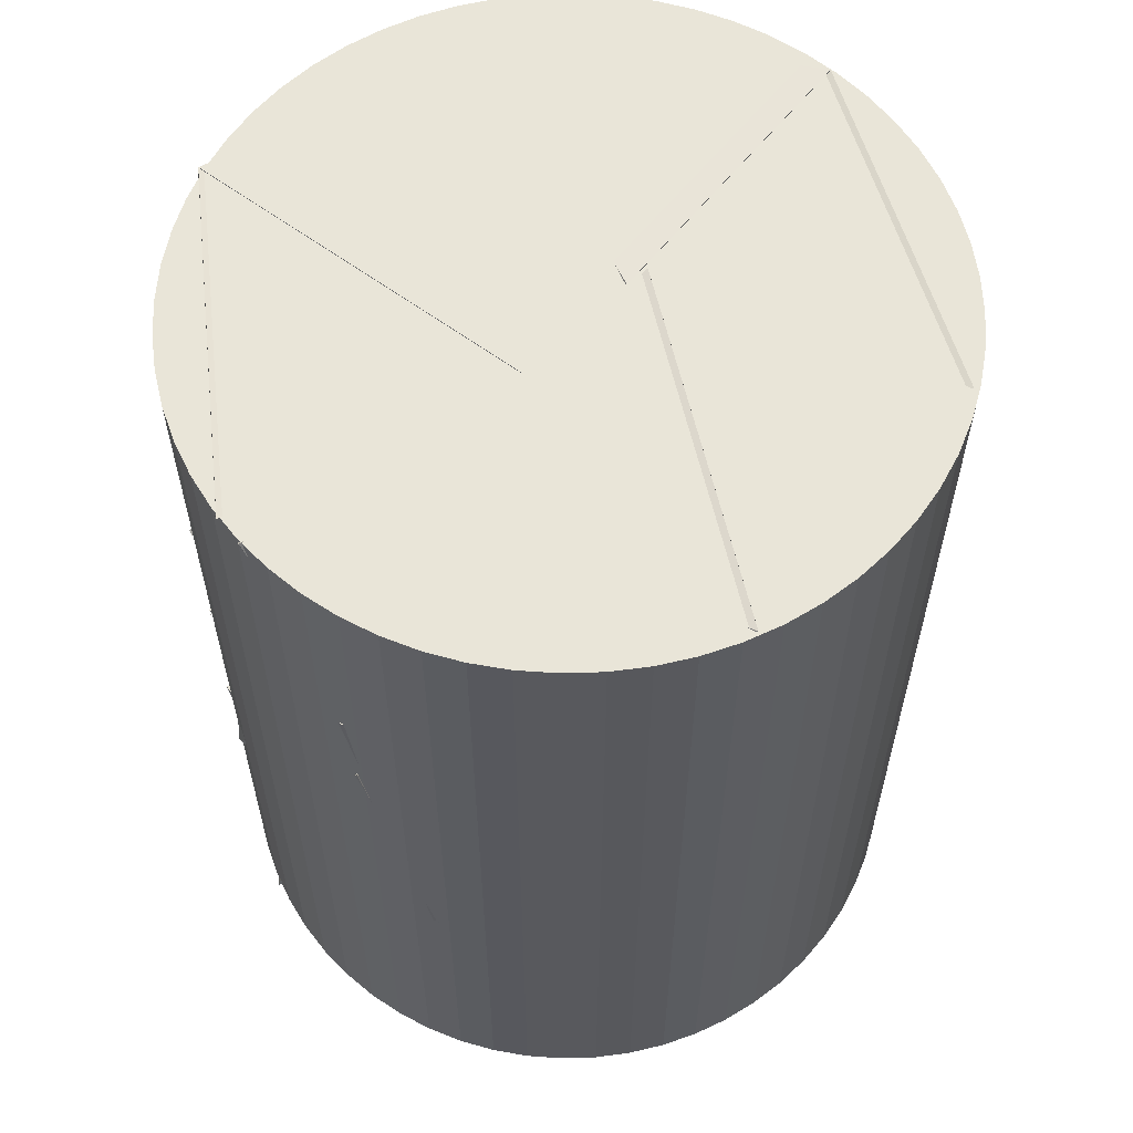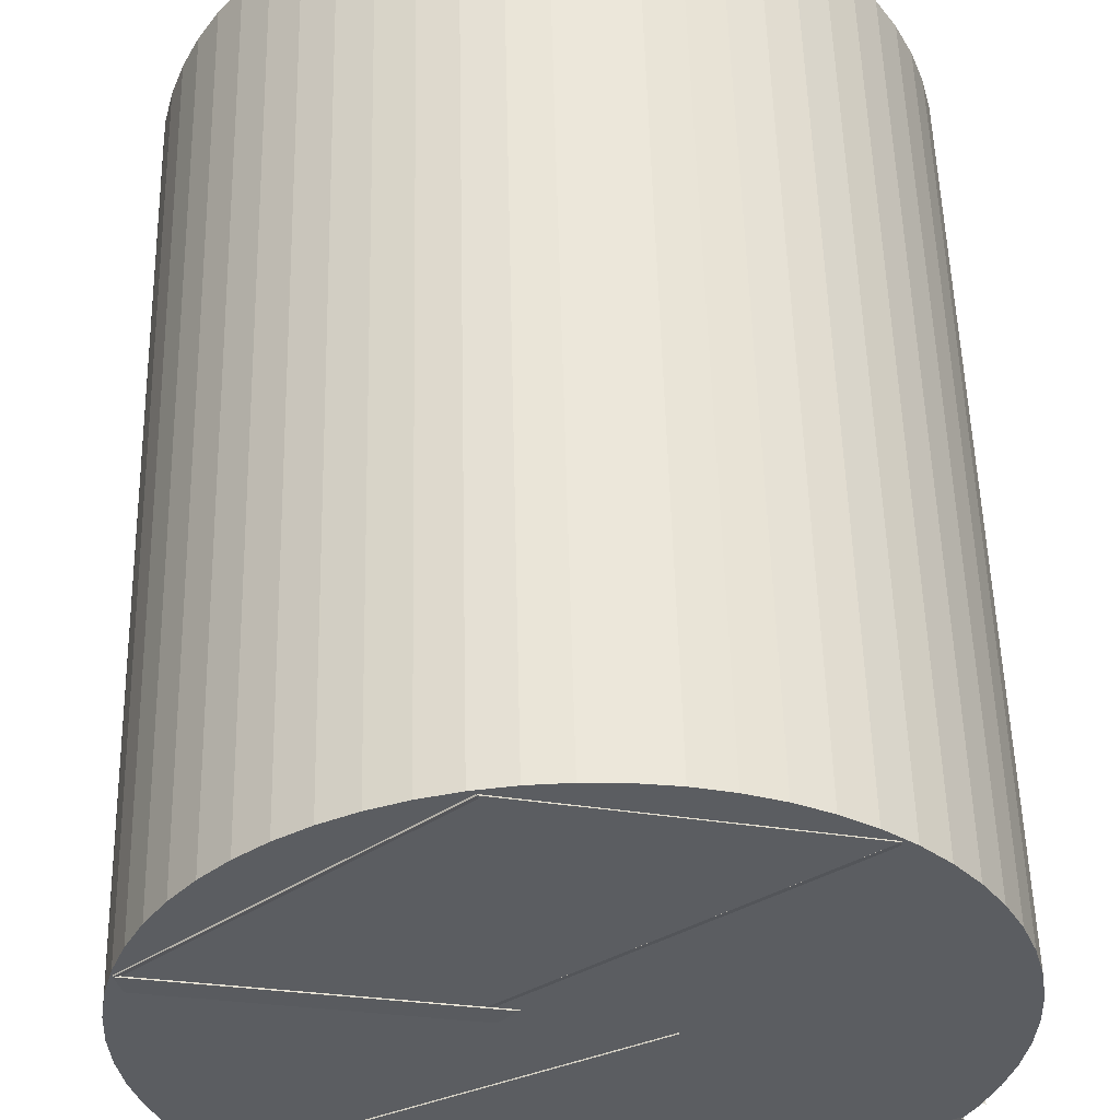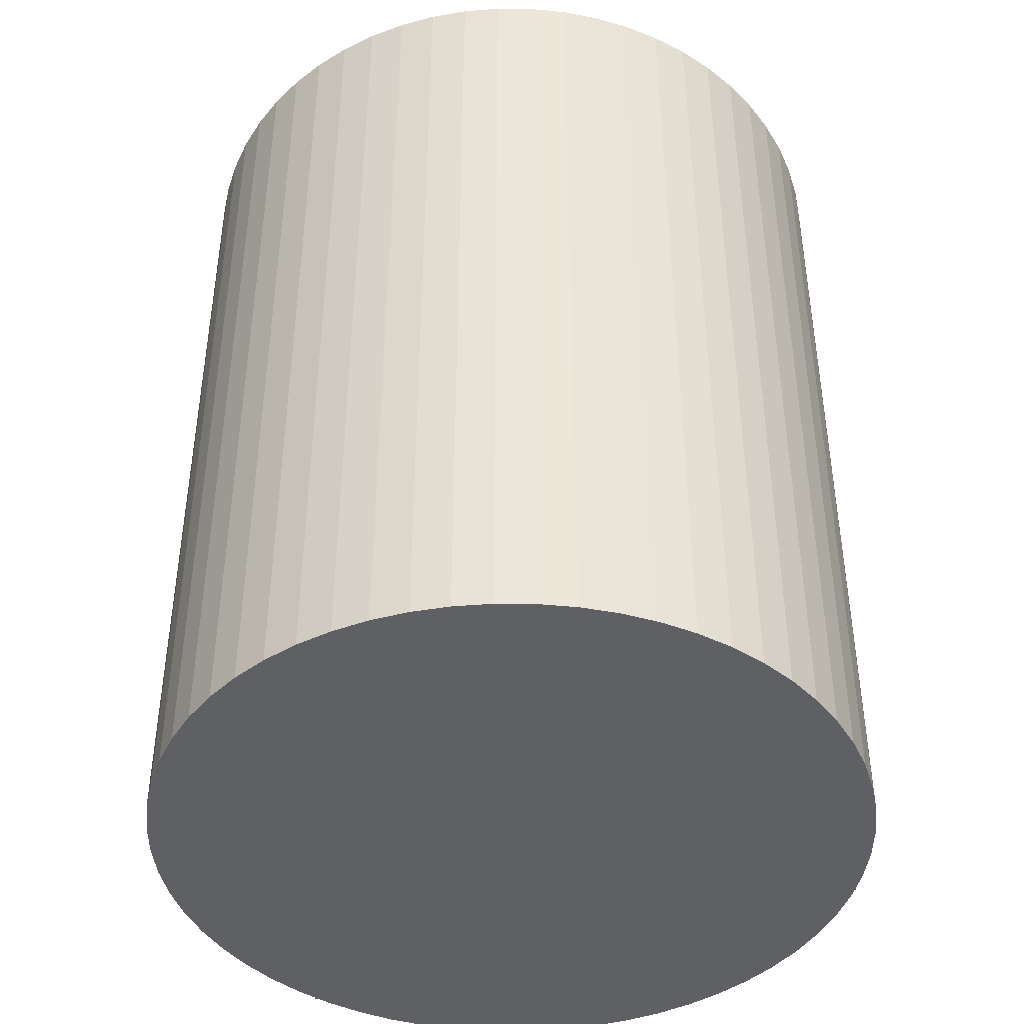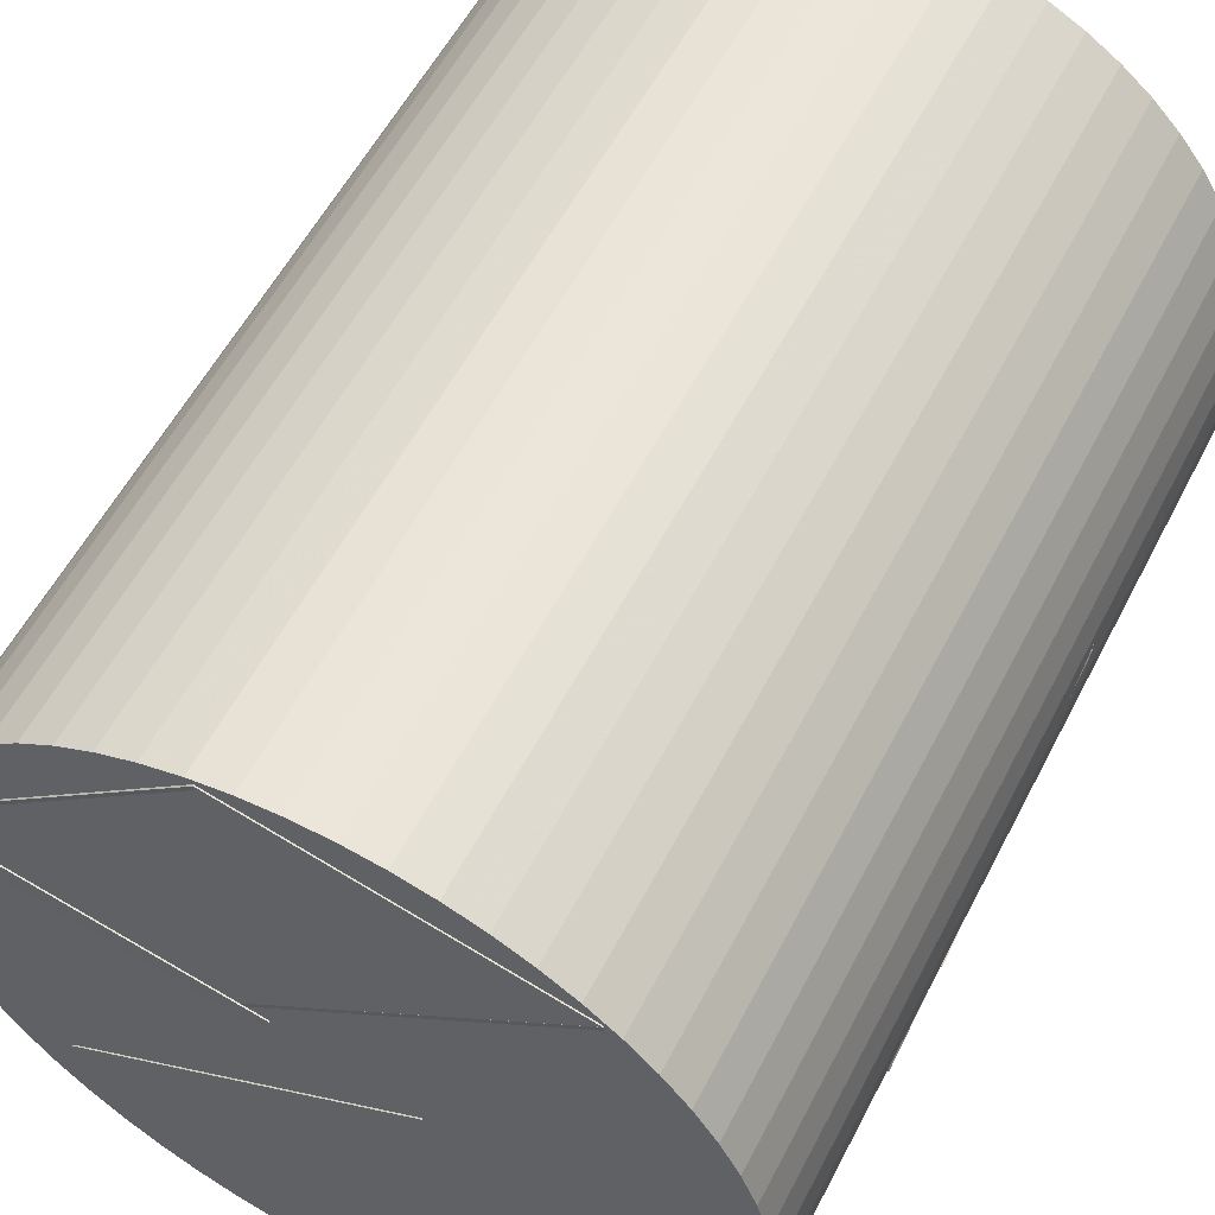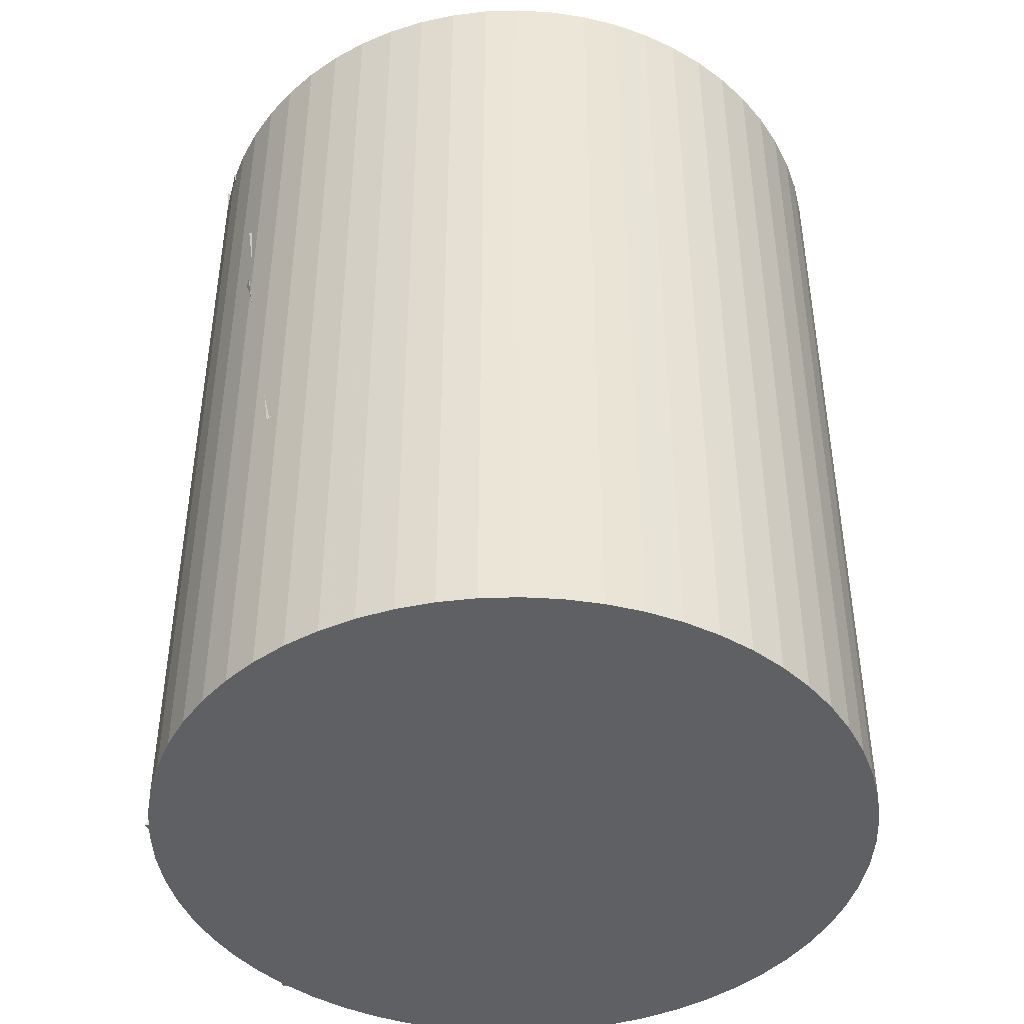
<metadata>
{"format":"obj","ext":"obj","renderer":"f3d","projection":"perspective","resolution":1024,"background":"white","views":[{"elev":59.7,"azim":115.2,"up":"+Z"},{"elev":54.0,"azim":-1.4,"up":"+Y"},{"elev":-43.2,"azim":-165.5,"up":"+Z"},{"elev":56.4,"azim":27.1,"up":"+Y"},{"elev":-43.8,"azim":137.1,"up":"+Z"}]}
</metadata>
<code>
v 0.6336 -0.26 1.568
v 0.6689 0.8255 1.71
v 1.018 0.3045 0.9903
v 0.08126 0.4076 0.8981
v 1.021 0.1154 1.182
v 0.006172 -0.158 1.473
v 0.09341 0.5306 0.7729
v 0.3319 -0.3091 0.5741
v 0.805 0.6935 0.8894
v 1.06 0.07779 0.01997
v 1.052 -0.1486 1.092
v 0.1919 0.06816 0.6427
v 0.9822 -0.4052 1.71
v 0.1685 -0.1015 1.47
v 0.9596 -0.05671 0.7135
v 0.5328 -0.9192 1.007
v 0.5993 0.8773 0.2757
v 0.9095 0.5491 1.274
v 0.2041 0.133 0.5777
v 0.1336 1.054 1.166
v 0.8047 0.6937 0.8897
v 0.1921 0.0683 0.6426
v 1.06 0.07818 0.02019
v 0.5127 0.9306 0.04793
v 0.5929 -0.2324 1.517
v 0.6686 0.8257 1.71
v 0.08937 0.5356 0.9201
v -0.1928 0.1491 1.71
v 0.08963 0.08289 -0.4255
v 1.059 0.07893 0.01923
v 0.354 -0.1363 0.6134
v 0.5388 0.8037 0.08288
v 0.03124 0.6724 0.6004
v -0.4691 -0.1876 0.2613
v 0.3979 -0.3288 0.4297
v 0.0278 -0.2186 1.237
v 0.4288 -0.9713 0.8811
v 0.0102 -1.062 1.71
v 0.9434 -0.4888 1.71
v 0.1709 -0.09471 1.485
v 0.1179 0.5839 0.7975
v 0.6685 0.8258 1.71
v -0.1929 0.1492 1.71
v -0.1992 1.044 1.71
v -0.1231 0.1299 1.507
v -0.1994 1.044 1.71
v 0.1504 0.8155 0.6977
v -0.7425 0.7599 0.9556
v 0.1233 0.52 0.9105
v -0.8642 0.3533 1.354
v -0.2205 -0.3006 0.8174
v 0.1098 -0.02915 1.678
v -0.1243 0.1213 1.71
v -0.8041 -0.6838 1.646
v -0.8269 0.07311 0.8713
v -0.03548 -0.3369 0.9472
v 0.627 -0.8578 0.9243
v 0.1775 -0.1035 1.46
v 0.9605 -0.05531 0.7123
v -0.01919 -0.466 0.4456
v 0.1701 1.049 0.6148
v -0.583 0.5349 0.007586
v -0.7203 0.7811 0.9454
v -0.02424 0.1537 0.8687
v -0.7173 -0.541 1.71
v -0.007005 -0.3299 0.9135
v 0.2383 -0.005634 1.71
v 0.009675 -1.062 1.71
v 0.2278 -0.132 0.4017
v -0.4517 0.445 0.2098
v 0.5181 0.8326 -0.0286
v 0.2749 0.8743 0.8316
v 0.3263 0.5222 0.1171
v -0.4569 0.1147 0.3416
v 0.2157 -0.4749 0.3491
v -0.03861 -0.09802 -0.6474
v 0.01358 0.2273 -0.1131
v -0.1803 1.047 -0.7313
v -0.8281 0.6657 0.06048
v -0.08267 1.059 0.3597
v 1.056 -0.1135 0.822
v 0.2226 -0.03223 0.1163
v 0.763 -0.7394 -0.02764
v 1.053 0.1403 -0.2435
v -0.2046 -1.043 1.194
v 0.5985 -0.8779 0.836
v -0.2163 -0.2951 0.3931
v 0.2451 -0.2171 1.38
v 1.043 0.2042 -0.1541
v 0.8721 -0.4929 -0.9337
v 0.7401 0.5602 -0.9168
v 0.188 -0.05555 -0.1986
v -0.9029 -0.5587 1.507
v -0.06884 -1.06 1.487
v -0.02307 -0.3007 0.9073
v -0.5639 -0.9005 0.5229
v -0.8019 0.6969 0.8629
v -1.012 0.3223 1.71
v -0.1234 0.1288 1.508
v -0.2004 1.043 1.71
v -1.046 -0.1887 0.5369
v -0.1945 0.3216 0.9999
v -0.2224 0.2039 -0.06946
v -0.7595 0.743 0.4007
v 1.054 0.1323 -0.2432
v 0.753 -0.5345 -0.9459
v 0.1747 -0.03024 -0.164
v 0.6439 -0.8451 0.03271
v -0.1311 0.03627 -0.946
v 0.1452 -0.2042 -0.13
v 0.7029 0.4005 -0.8534
v 0.7511 -0.6131 -0.9459
v -1.043 -0.2041 0.5554
v -0.965 0.4446 1.435
v -0.7593 0.7432 0.401
v -0.1912 0.3194 1.003
v -0.8271 0.07311 0.8712
v -0.8111 -0.6863 1.654
v -1.012 0.3221 1.71
v -0.1245 0.1215 1.71
v 0.4948 -0.5404 -0.1245
v -0.007435 -1.062 -0.9459
v -0.02833 -0.03949 -0.946
v 0.8259 -0.6683 -0.946
v 0.6157 0.8658 0.0738
v 0.8799 0.5949 -0.8131
v 1.059 0.09028 0.02279
v 0.07874 0.07006 -0.4374
v 0.3828 -0.9122 0.7638
v 1.056 -0.1138 0.8221
v 0.7632 -0.7392 -0.02706
v 0.2215 -0.04217 0.1181
v -0.2082 -0.8593 0.9974
v 0.6056 -0.8711 0.3975
v -0.4485 -0.9632 0.114
v -0.1635 -0.1189 0.1913
v 0.6771 0.8188 -0.1058
v -0.1811 1.047 -0.7446
v 0.01758 0.2033 -0.1147
v -0.08378 1.059 0.3464
v -0.8761 0.6011 0.1983
v -0.09763 0.2169 -0.01728
v -1.053 0.1402 -0.5476
v -0.4414 0.9663 -0.7383
v 0.02258 0.2047 -0.1193
v 0.6988 0.4821 -0.9352
v 0.6766 0.8192 -0.1065
v -0.183 1.047 -0.7461
v -0.1343 0.3501 -0.1284
v 0.0397 1.061 -0.943
v -0.2135 -0.00388 -0.946
v 0.6928 0.392 -0.8453
v -0.5878 -0.007579 0.05001
v -1.047 -0.1809 0.798
v -0.1453 0.3432 0.9883
v -0.2165 -0.6567 0.6995
v -0.2736 -1.027 0.1951
v 0.3042 -0.1221 -0.02034
v 0.5943 -0.8807 0.398
v 0.2872 -1.023 -0.6435
v -1.046 -0.1857 0.5506
v -0.2229 -0.01459 -0.1511
v -0.2147 -0.675 0.7227
v -0.5559 -0.9055 -0.07145
v -0.9117 -0.5456 1.55
v -0.0601 -0.3118 0.9317
v -1.058 0.0984 0.9463
v -0.6631 -0.8302 0.5219
v -0.1343 0.3511 -0.1258
v 0.03841 1.056 -0.946
v -0.8807 0.5944 -0.8897
v -0.2148 -0.00936 -0.946
v 0.09148 -1.058 -0.8231
v -0.2805 -1.025 0.2066
v 0.2854 -0.2666 -0.09639
v -0.5833 -0.3626 -0.3128
v -0.558 -0.3439 -0.2926
v 0.4422 -0.4195 -0.2075
v -0.02845 -0.03937 -0.946
v -0.02488 -1.062 -0.9249
v -0.9635 -0.4476 -0.7142
v -1.054 -0.1362 0.3321
v -0.6285 -0.8566 0.007576
v -0.1896 0.1235 -0.1906
v -0.2179 0.1855 -0.07486
v -1.042 -0.2077 0.5305
v -1.048 0.1738 -0.4962
v -0.7805 0.7209 0.4143
v -0.8407 -0.183 -0.1222
v -0.873 0.6053 -0.8556
v -0.1132 -0.09201 -0.936
v -0.1064 0.3279 -0.1239
v -0.8781 0.5981 -0.8777
v -0.8514 -0.1837 -0.111
v -0.1234 -0.09359 -0.9245
v -0.9421 -0.4913 -0.946
v -0.6849 -0.7959 -0.1271
v -0.1744 -0.06842 -0.7674
v -0.007965 -1.062 -0.9459
v -0.942 -0.4914 -0.946
v -0.001921 1.077 -0.9505
v -0.001921 1.077 1.706
v 0.1091 1.071 -0.9505
v 0.1091 1.071 1.706
v 0.219 1.054 -0.9505
v 0.219 1.054 1.706
v 0.3264 1.025 -0.9505
v 0.3264 1.025 1.706
v 0.4302 0.9852 -0.9505
v 0.4302 0.9852 1.706
v 0.5293 0.9347 -0.9505
v 0.5293 0.9347 1.706
v 0.6226 0.8741 -0.9505
v 0.6226 0.8741 1.706
v 0.709 0.8041 -0.9505
v 0.709 0.8041 1.706
v 0.7877 0.7255 -0.9505
v 0.7877 0.7255 1.706
v 0.8577 0.639 -0.9505
v 0.8577 0.639 1.706
v 0.9182 0.5458 -0.9505
v 0.9182 0.5458 1.706
v 0.9687 0.4467 -0.9505
v 0.9687 0.4467 1.706
v 1.009 0.3428 -0.9505
v 1.009 0.3428 1.706
v 1.037 0.2354 -0.9505
v 1.037 0.2354 1.706
v 1.055 0.1256 -0.9505
v 1.055 0.1256 1.706
v 1.061 0.01451 -0.9505
v 1.061 0.01451 1.706
v 1.055 -0.09656 -0.9505
v 1.055 -0.09656 1.706
v 1.037 -0.2064 -0.9505
v 1.037 -0.2064 1.706
v 1.009 -0.3138 -0.9505
v 1.009 -0.3138 1.706
v 0.9687 -0.4177 -0.9505
v 0.9687 -0.4177 1.706
v 0.9182 -0.5168 -0.9505
v 0.9182 -0.5168 1.706
v 0.8577 -0.61 -0.9505
v 0.8577 -0.61 1.706
v 0.7877 -0.6965 -0.9505
v 0.7877 -0.6965 1.706
v 0.709 -0.7751 -0.9505
v 0.709 -0.7751 1.706
v 0.6226 -0.8451 -0.9505
v 0.6226 -0.8451 1.706
v 0.5293 -0.9057 -0.9505
v 0.5293 -0.9057 1.706
v 0.4302 -0.9562 -0.9505
v 0.4302 -0.9562 1.706
v 0.3264 -0.996 -0.9505
v 0.3264 -0.996 1.706
v 0.219 -1.025 -0.9505
v 0.219 -1.025 1.706
v 0.1091 -1.042 -0.9505
v 0.1091 -1.042 1.706
v -0.001921 -1.048 -0.9505
v -0.001921 -1.048 1.706
v -0.113 -1.042 -0.9505
v -0.113 -1.042 1.706
v -0.2228 -1.025 -0.9505
v -0.2228 -1.025 1.706
v -0.3303 -0.996 -0.9505
v -0.3303 -0.996 1.706
v -0.4341 -0.9562 -0.9505
v -0.4341 -0.9562 1.706
v -0.5332 -0.9057 -0.9505
v -0.5332 -0.9057 1.706
v -0.6265 -0.8451 -0.9505
v -0.6265 -0.8451 1.706
v -0.7129 -0.7751 -0.9505
v -0.7129 -0.7751 1.706
v -0.7915 -0.6965 -0.9505
v -0.7915 -0.6965 1.706
v -0.8615 -0.61 -0.9505
v -0.8615 -0.61 1.706
v -0.9221 -0.5168 -0.9505
v -0.9221 -0.5168 1.706
v -0.9726 -0.4177 -0.9505
v -0.9726 -0.4177 1.706
v -1.012 -0.3138 -0.9505
v -1.012 -0.3138 1.706
v -1.041 -0.2064 -0.9505
v -1.041 -0.2064 1.706
v -1.059 -0.09656 -0.9505
v -1.059 -0.09656 1.706
v -1.064 0.01451 -0.9505
v -1.064 0.01451 1.706
v -1.059 0.1256 -0.9505
v -1.059 0.1256 1.706
v -1.041 0.2354 -0.9505
v -1.041 0.2354 1.706
v -1.012 0.3428 -0.9505
v -1.012 0.3428 1.706
v -0.9726 0.4467 -0.9505
v -0.9726 0.4467 1.706
v -0.9221 0.5458 -0.9505
v -0.9221 0.5458 1.706
v -0.8615 0.639 -0.9505
v -0.8615 0.639 1.706
v -0.7915 0.7255 -0.9505
v -0.7915 0.7255 1.706
v -0.7129 0.8041 -0.9505
v -0.7129 0.8041 1.706
v -0.6265 0.8741 -0.9505
v -0.6265 0.8741 1.706
v -0.5332 0.9347 -0.9505
v -0.5332 0.9347 1.706
v -0.4341 0.9852 -0.9505
v -0.4341 0.9852 1.706
v -0.3303 1.025 -0.9505
v -0.3303 1.025 1.706
v -0.2228 1.054 -0.9505
v -0.2228 1.054 1.706
v -0.113 1.071 -0.9505
v -0.113 1.071 1.706
f 1 2 3
f 1 4 2
f 1 3 4
f 2 4 3
f 5 6 7
f 5 8 6
f 5 7 8
f 6 8 7
f 9 10 11
f 9 12 10
f 9 11 12
f 10 12 11
f 13 14 15
f 13 16 14
f 13 15 16
f 14 16 15
f 17 18 19
f 17 20 18
f 17 19 20
f 18 20 19
f 21 22 23
f 21 24 22
f 21 23 24
f 22 24 23
f 25 26 27
f 25 28 26
f 25 27 28
f 26 28 27
f 29 30 31
f 29 32 30
f 29 31 32
f 30 32 31
f 33 34 35
f 33 36 34
f 33 35 36
f 34 36 35
f 37 38 39
f 37 40 38
f 37 39 40
f 38 40 39
f 41 42 43
f 41 44 42
f 41 43 44
f 42 44 43
f 45 46 47
f 45 48 46
f 45 47 48
f 46 48 47
f 49 50 51
f 49 52 50
f 49 51 52
f 50 52 51
f 53 54 55
f 53 56 54
f 53 55 56
f 54 56 55
f 57 58 59
f 57 60 58
f 57 59 60
f 58 60 59
f 61 62 63
f 61 64 62
f 61 63 64
f 62 64 63
f 65 66 67
f 65 68 66
f 65 67 68
f 66 68 67
f 69 70 71
f 69 72 70
f 69 71 72
f 70 72 71
f 73 74 75
f 73 76 74
f 73 75 76
f 74 76 75
f 77 78 79
f 77 80 78
f 77 79 80
f 78 80 79
f 81 82 83
f 81 84 82
f 81 83 84
f 82 84 83
f 85 86 87
f 85 88 86
f 85 87 88
f 86 88 87
f 89 90 91
f 89 92 90
f 89 91 92
f 90 92 91
f 93 94 95
f 93 96 94
f 93 95 96
f 94 96 95
f 97 98 99
f 97 100 98
f 97 99 100
f 98 100 99
f 101 102 103
f 101 104 102
f 101 103 104
f 102 104 103
f 105 106 107
f 105 108 106
f 105 107 108
f 106 108 107
f 109 110 111
f 109 112 110
f 109 111 112
f 110 112 111
f 113 114 115
f 113 116 114
f 113 115 116
f 114 116 115
f 117 118 119
f 117 120 118
f 117 119 120
f 118 120 119
f 121 122 123
f 121 124 122
f 121 123 124
f 122 124 123
f 125 126 127
f 125 128 126
f 125 127 128
f 126 128 127
f 129 130 131
f 129 132 130
f 129 131 132
f 130 132 131
f 133 134 135
f 133 136 134
f 133 135 136
f 134 136 135
f 137 138 139
f 137 140 138
f 137 139 140
f 138 140 139
f 141 142 143
f 141 144 142
f 141 143 144
f 142 144 143
f 145 146 147
f 145 148 146
f 145 147 148
f 146 148 147
f 149 150 151
f 149 152 150
f 149 151 152
f 150 152 151
f 153 154 155
f 153 156 154
f 153 155 156
f 154 156 155
f 157 158 159
f 157 160 158
f 157 159 160
f 158 160 159
f 161 162 163
f 161 164 162
f 161 163 164
f 162 164 163
f 165 166 167
f 165 168 166
f 165 167 168
f 166 168 167
f 169 170 171
f 169 172 170
f 169 171 172
f 170 172 171
f 173 174 175
f 173 176 174
f 173 175 176
f 174 176 175
f 177 178 179
f 177 180 178
f 177 179 180
f 178 180 179
f 181 182 183
f 181 184 182
f 181 183 184
f 182 184 183
f 185 186 187
f 185 188 186
f 185 187 188
f 186 188 187
f 189 190 191
f 189 192 190
f 189 191 192
f 190 192 191
f 193 194 195
f 193 196 194
f 193 195 196
f 194 196 195
f 197 198 199
f 197 200 198
f 197 199 200
f 198 200 199
f 201 202 204 203
f 203 204 206 205
f 205 206 208 207
f 207 208 210 209
f 209 210 212 211
f 211 212 214 213
f 213 214 216 215
f 215 216 218 217
f 217 218 220 219
f 219 220 222 221
f 221 222 224 223
f 223 224 226 225
f 225 226 228 227
f 227 228 230 229
f 229 230 232 231
f 231 232 234 233
f 233 234 236 235
f 235 236 238 237
f 237 238 240 239
f 239 240 242 241
f 241 242 244 243
f 243 244 246 245
f 245 246 248 247
f 247 248 250 249
f 249 250 252 251
f 251 252 254 253
f 253 254 256 255
f 255 256 258 257
f 257 258 260 259
f 259 260 262 261
f 261 262 264 263
f 263 264 266 265
f 265 266 268 267
f 267 268 270 269
f 269 270 272 271
f 271 272 274 273
f 273 274 276 275
f 275 276 278 277
f 277 278 280 279
f 279 280 282 281
f 281 282 284 283
f 283 284 286 285
f 285 286 288 287
f 287 288 290 289
f 289 290 292 291
f 291 292 294 293
f 293 294 296 295
f 295 296 298 297
f 297 298 300 299
f 299 300 302 301
f 301 302 304 303
f 303 304 306 305
f 305 306 308 307
f 307 308 310 309
f 309 310 312 311
f 311 312 314 313
f 313 314 316 315
f 315 316 318 317
f 317 318 320 319
f 319 320 202 201
f 201 203 205 207 209 211 213 215 217 219 221 223 225 227 229 231 233 235 237 239 241 243 245 247 249 251 253 255 257 259 261 263 265 267 269 271 273 275 277 279 281 283 285 287 289 291 293 295 297 299 301 303 305 307 309 311 313 315 317 319
f 320 318 316 314 312 310 308 306 304 302 300 298 296 294 292 290 288 286 284 282 280 278 276 274 272 270 268 266 264 262 260 258 256 254 252 250 248 246 244 242 240 238 236 234 232 230 228 226 224 222 220 218 216 214 212 210 208 206 204 202

</code>
